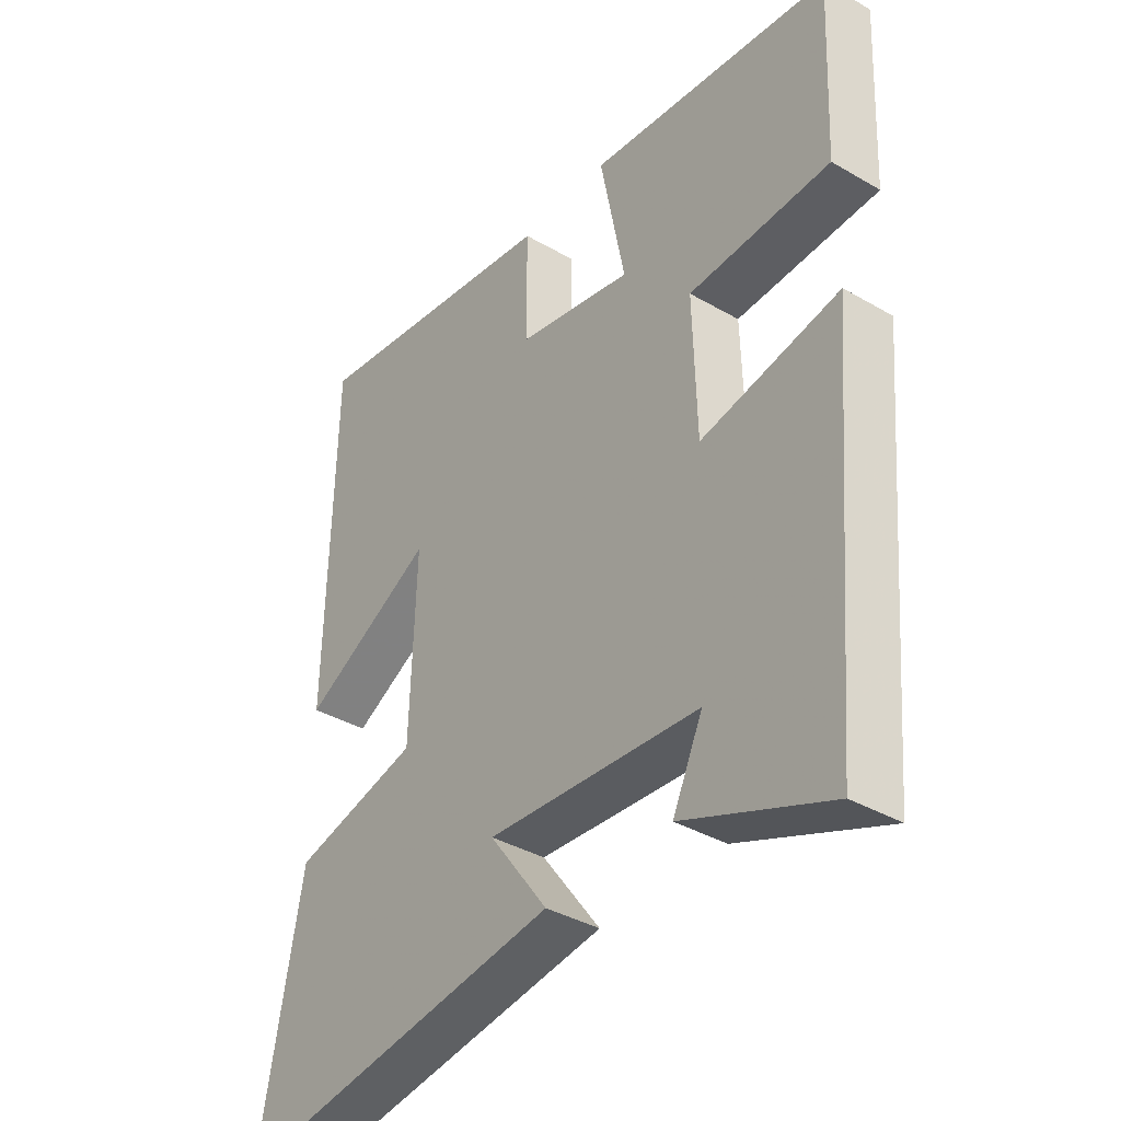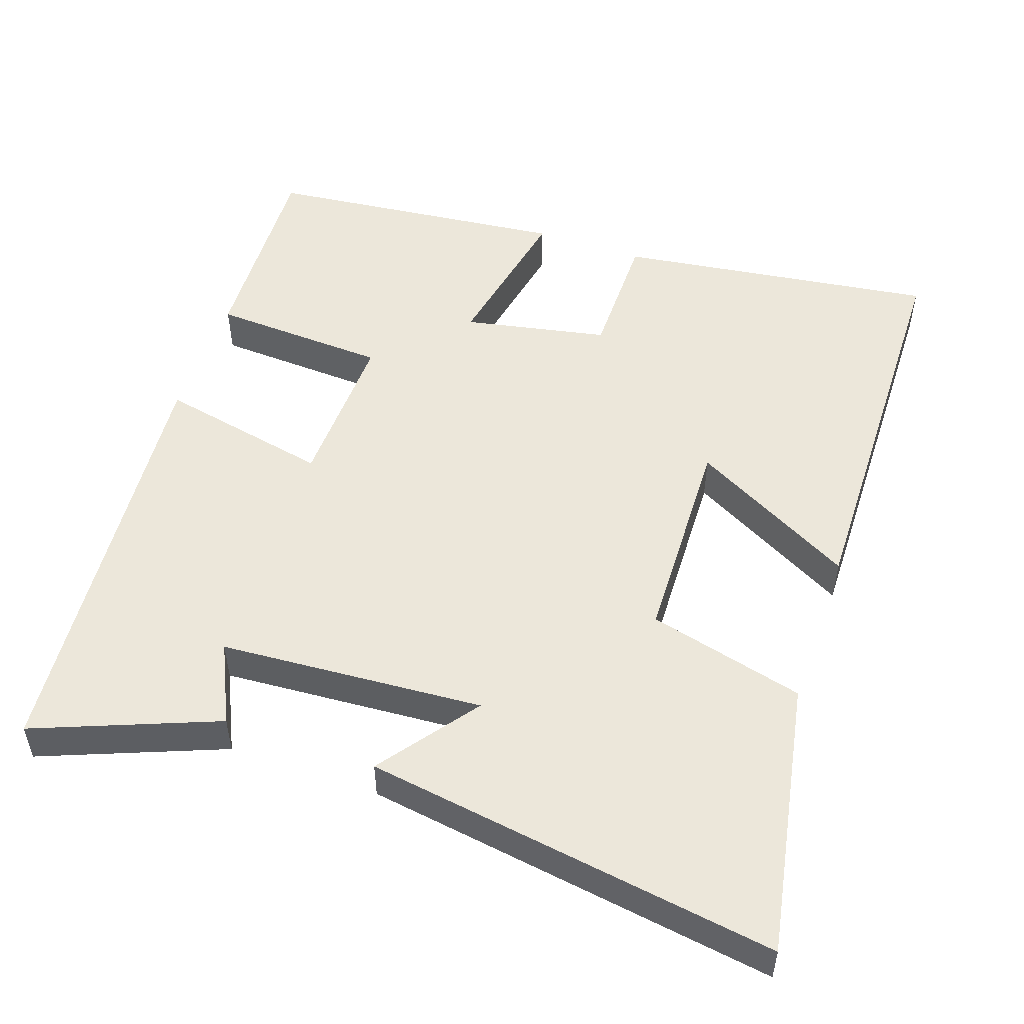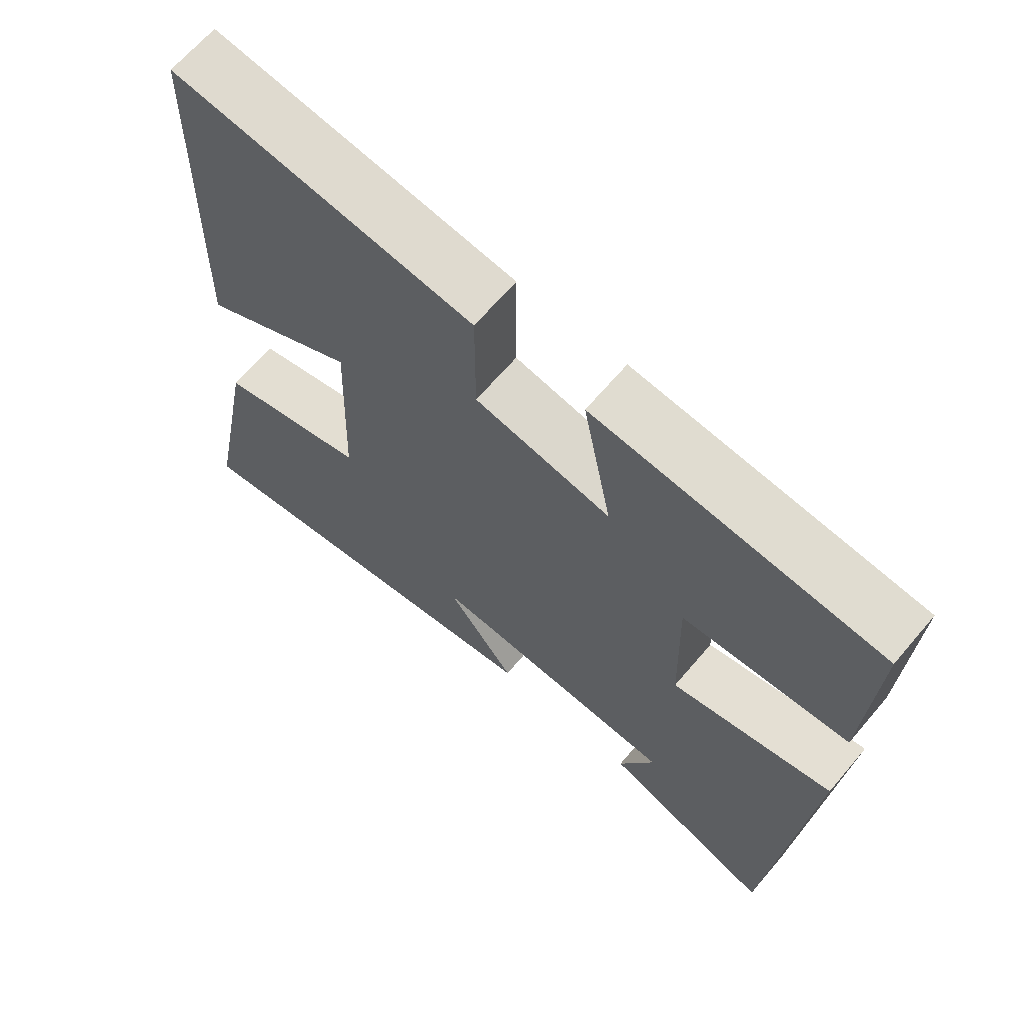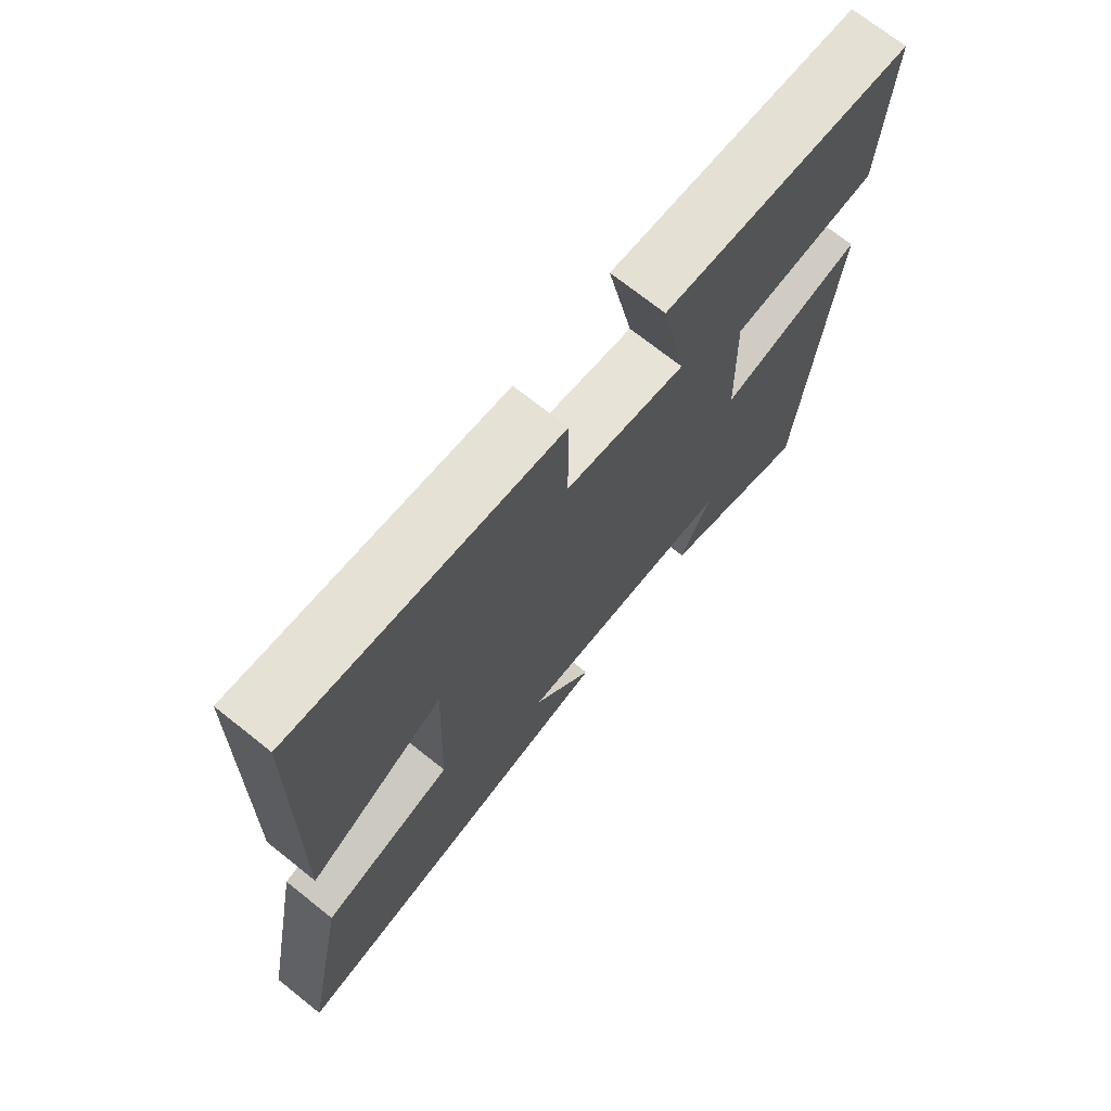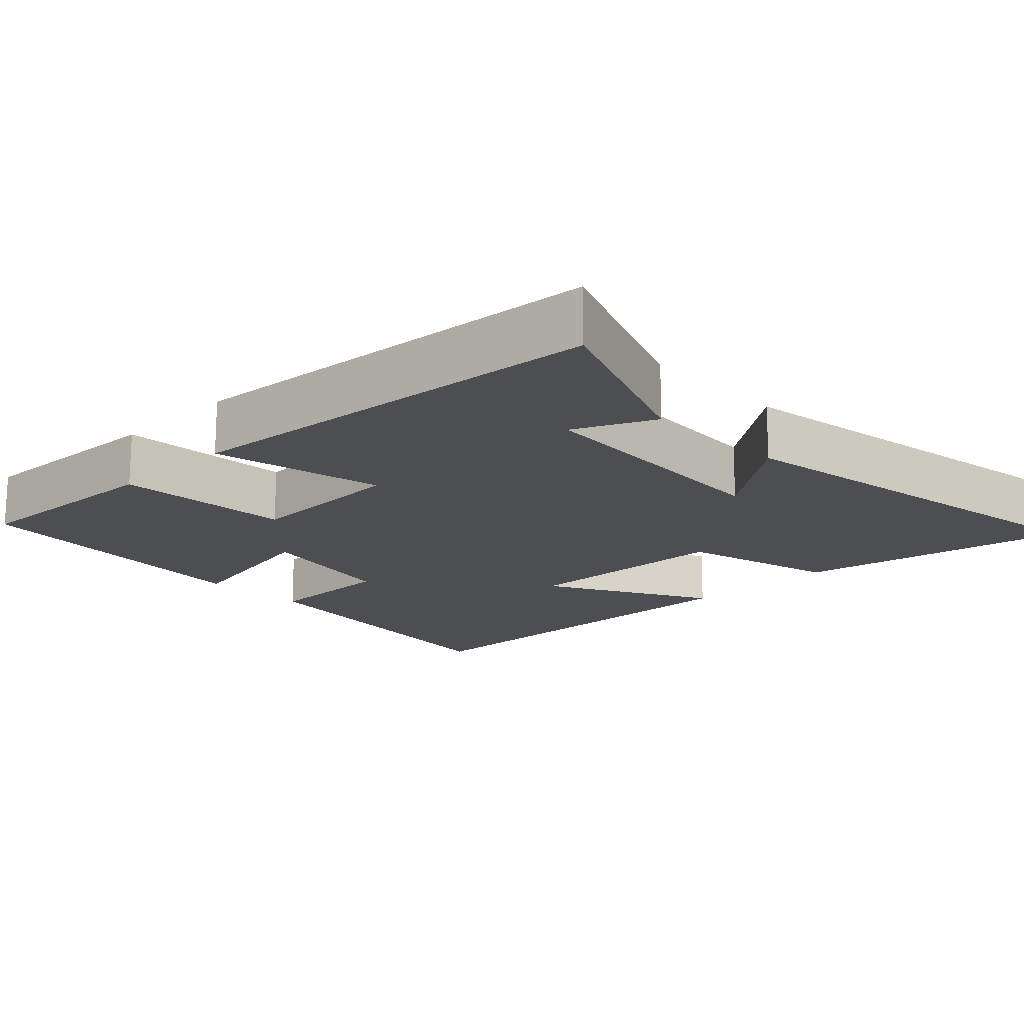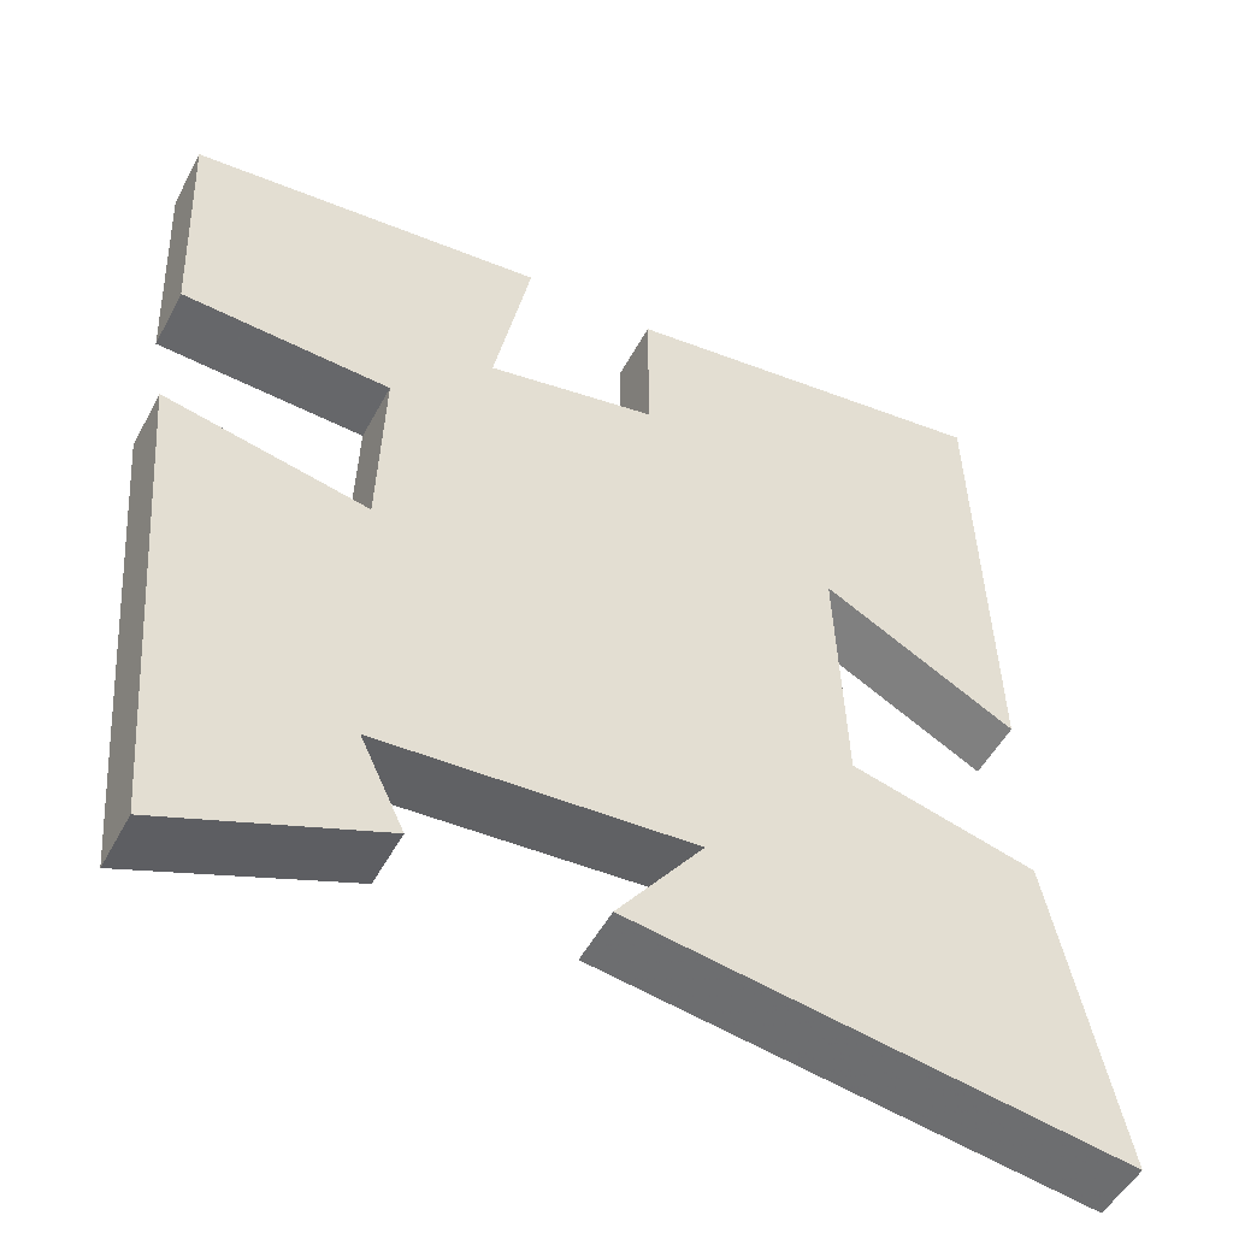
<metadata>
{"format":"obj","ext":"obj","renderer":"f3d","projection":"perspective","resolution":1024,"background":"white","views":[{"elev":-37.5,"azim":53.3,"up":"+Z"},{"elev":52.0,"azim":-160.7,"up":"+Y"},{"elev":66.2,"azim":40.4,"up":"+Z"},{"elev":71.7,"azim":-51.5,"up":"+Z"},{"elev":-16.9,"azim":134.5,"up":"+Y"},{"elev":-51.3,"azim":152.5,"up":"+Z"}]}
</metadata>
<code>
v -0.488 0.07 0.562
v -0.053 0.07 0.5
v -0.053 0.07 0.323
v 0.143 0.07 0.283
v 0.101 0.07 0.5
v 0.513 0.07 0.454
v 0.5 0.07 0.175
v 0.26 0.07 0.164
v 0.266 0.07 -0.056
v 0.5 0.07 -0.009
v 0.449 0.07 -0.599
v 0.202 0.07 -0.5
v 0.253 0.07 -0.392
v -0.107 0.07 -0.366
v -0.008 0.07 -0.5
v -0.572 0.07 -0.582
v -0.5 0.07 -0.208
v -0.286 0.07 -0.155
v -0.276 0.07 0.135
v -0.5 0.07 0.016
v -0.488 0 0.562
v -0.053 0 0.5
v -0.053 0 0.323
v 0.143 0 0.283
v 0.101 0 0.5
v 0.513 0 0.454
v 0.5 0 0.175
v 0.26 0 0.164
v 0.266 0 -0.056
v 0.5 0 -0.009
v 0.449 0 -0.599
v 0.202 0 -0.5
v 0.253 0 -0.392
v -0.107 0 -0.366
v -0.008 0 -0.5
v -0.572 0 -0.582
v -0.5 0 -0.208
v -0.286 0 -0.155
v -0.276 0 0.135
v -0.5 0 0.016
f 19 20 1 2
f 18 19 2 3
f 15 16 17 18
f 14 15 18
f 13 14 18 3
f 10 11 12 13
f 9 10 13
f 8 9 13 3
f 7 8 3 4
f 4 5 6 7
f 22 21 40 39
f 23 22 39 38
f 38 37 36 35
f 38 35 34
f 23 38 34 33
f 33 32 31 30
f 33 30 29
f 23 33 29 28
f 24 23 28 27
f 27 26 25 24
f 1 21 22 2
f 2 22 23 3
f 3 23 24 4
f 4 24 25 5
f 5 25 26 6
f 6 26 27 7
f 7 27 28 8
f 8 28 29 9
f 9 29 30 10
f 10 30 31 11
f 11 31 32 12
f 12 32 33 13
f 13 33 34 14
f 14 34 35 15
f 15 35 36 16
f 16 36 37 17
f 17 37 38 18
f 18 38 39 19
f 19 39 40 20
f 20 40 21 1

</code>
